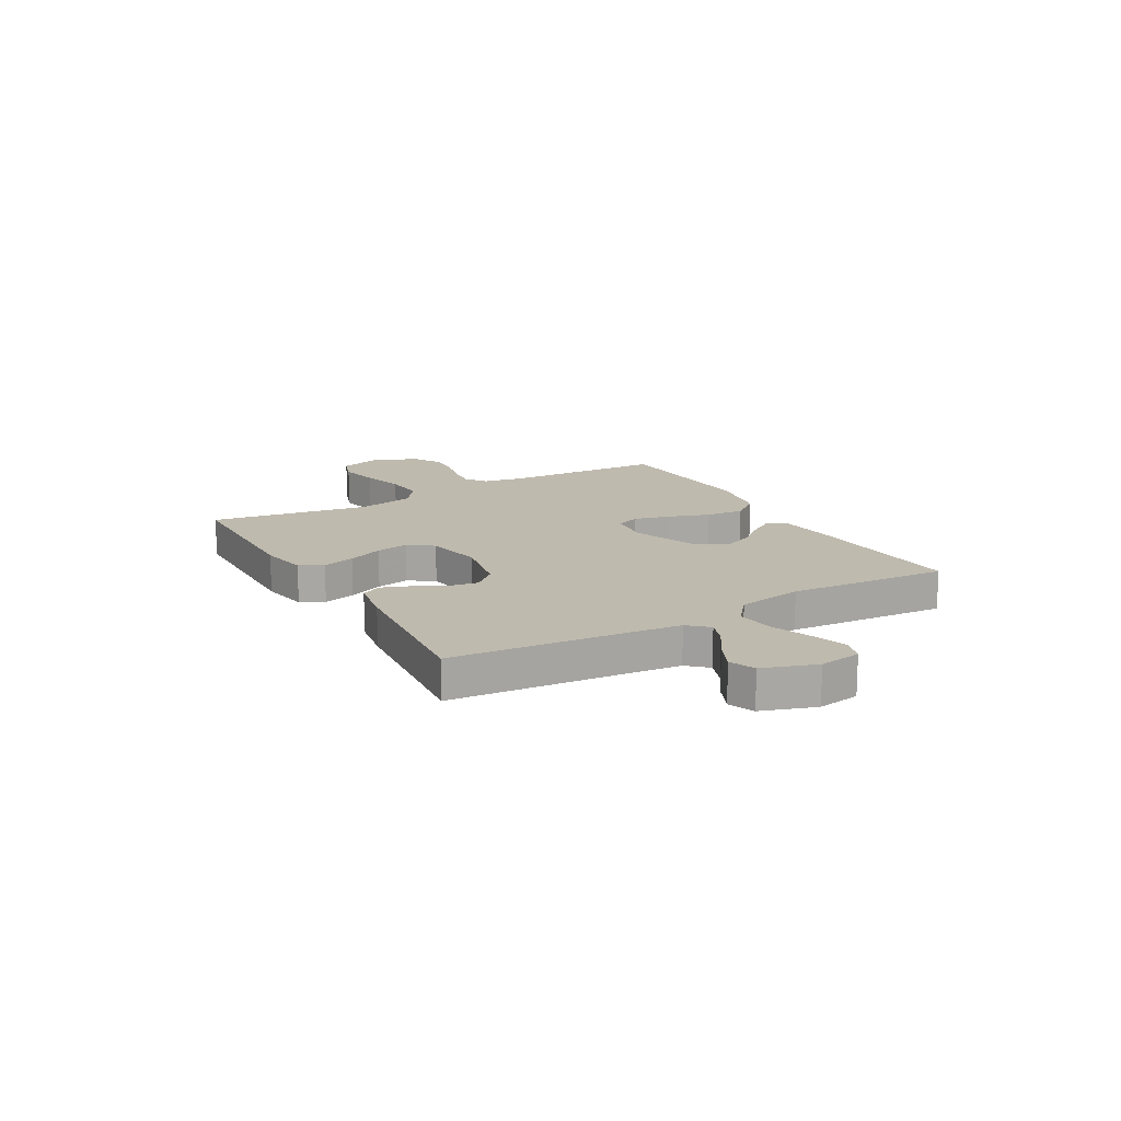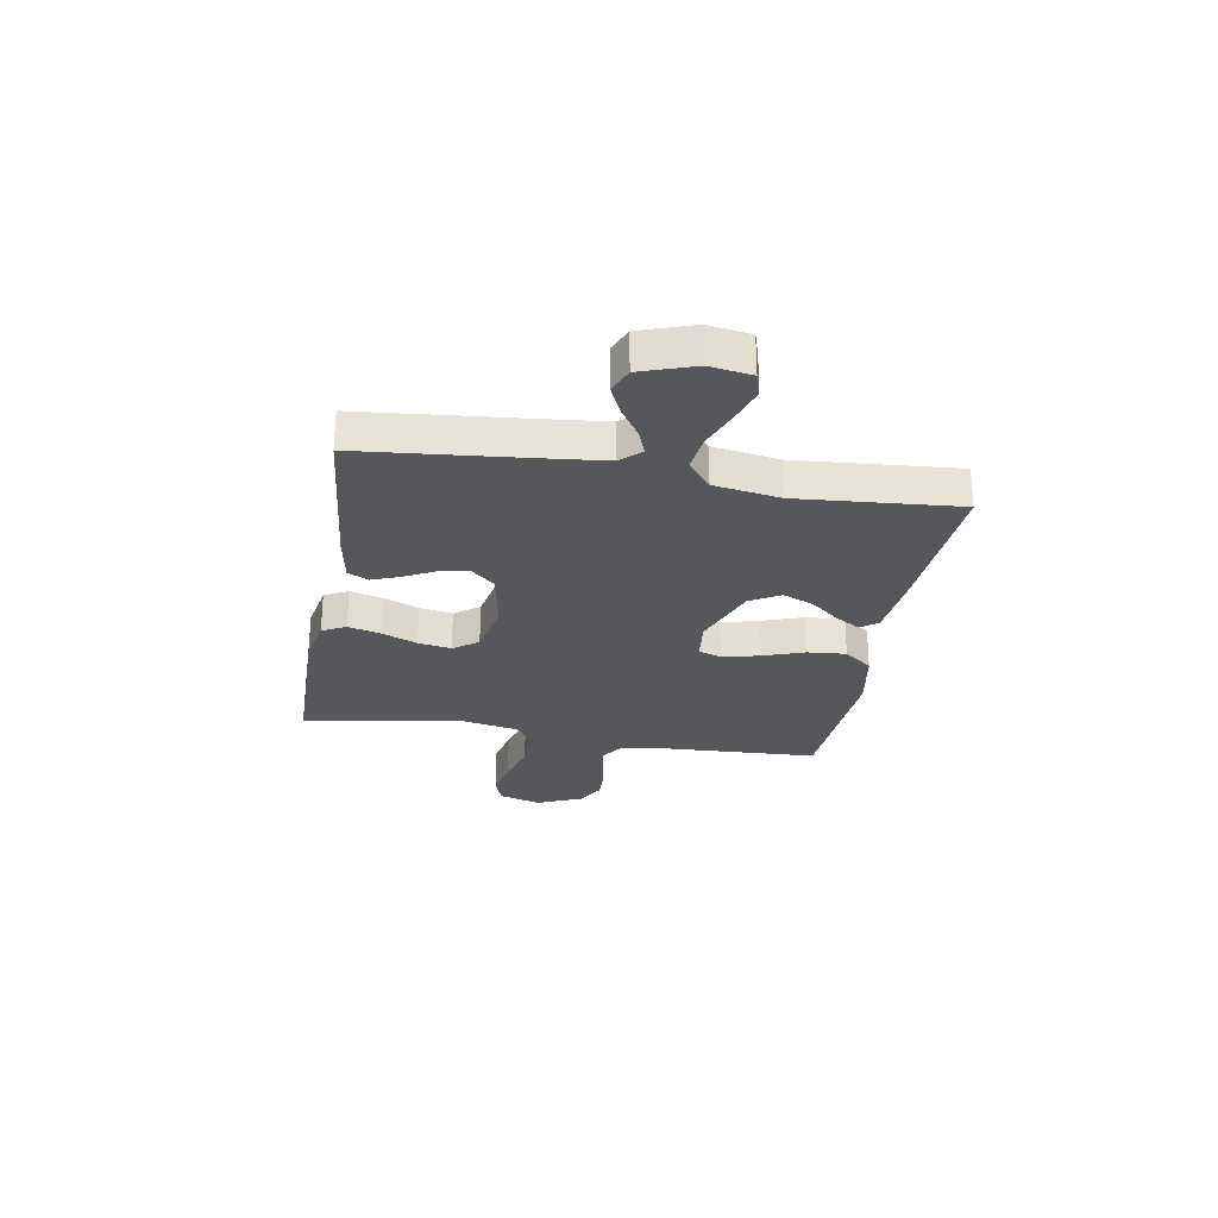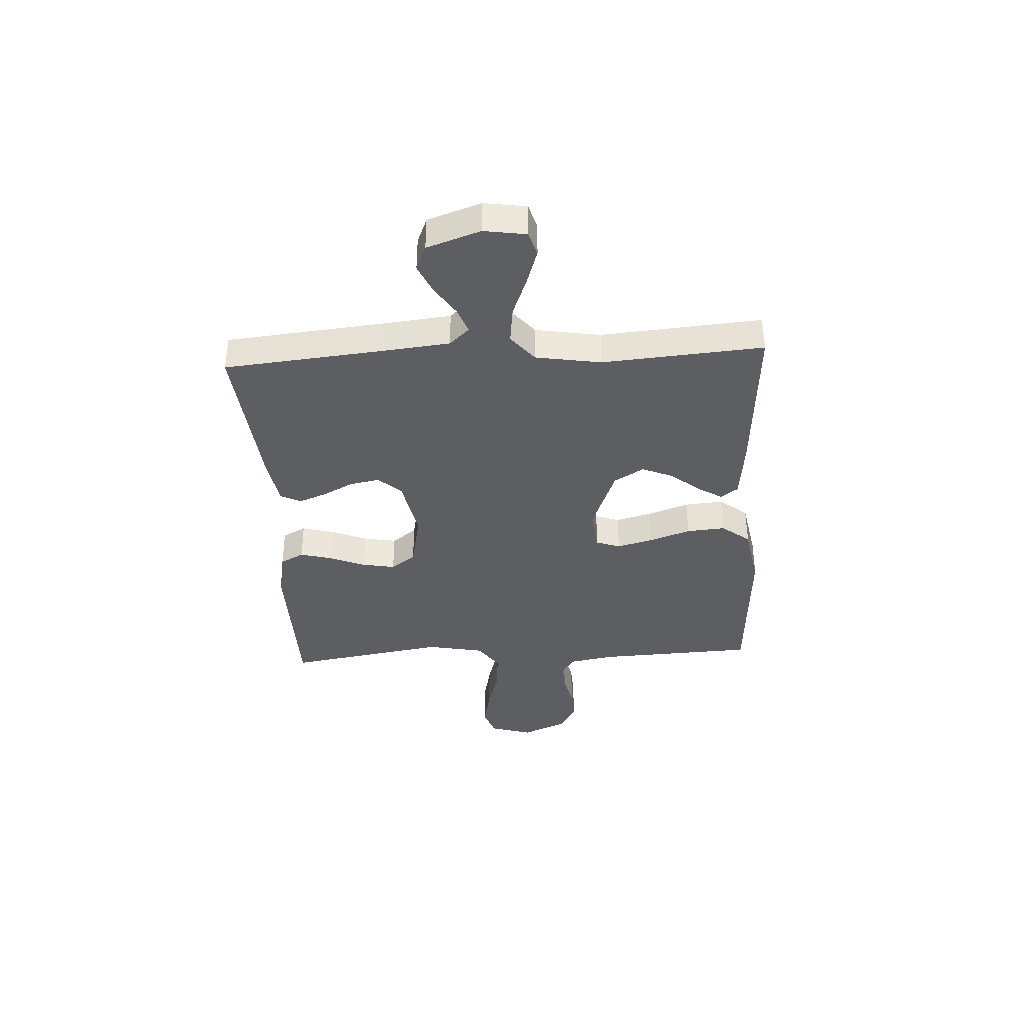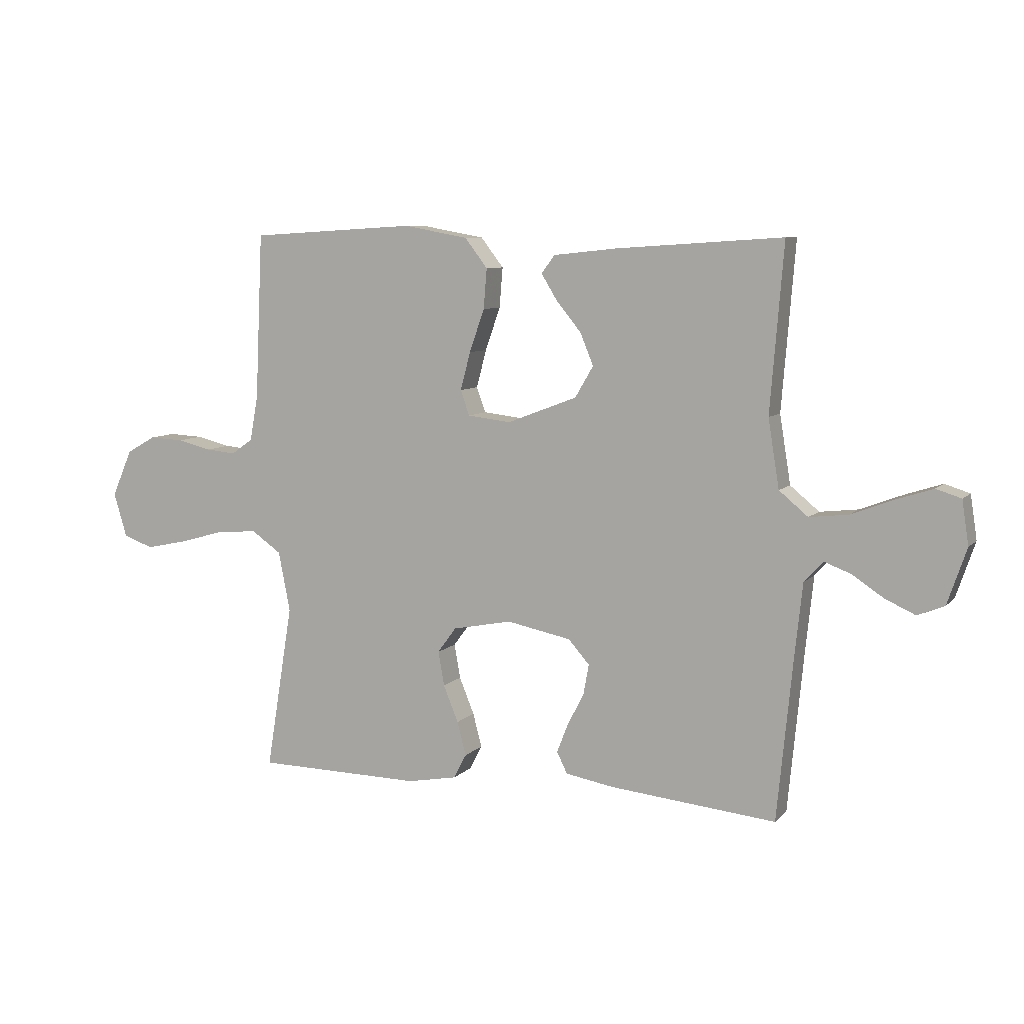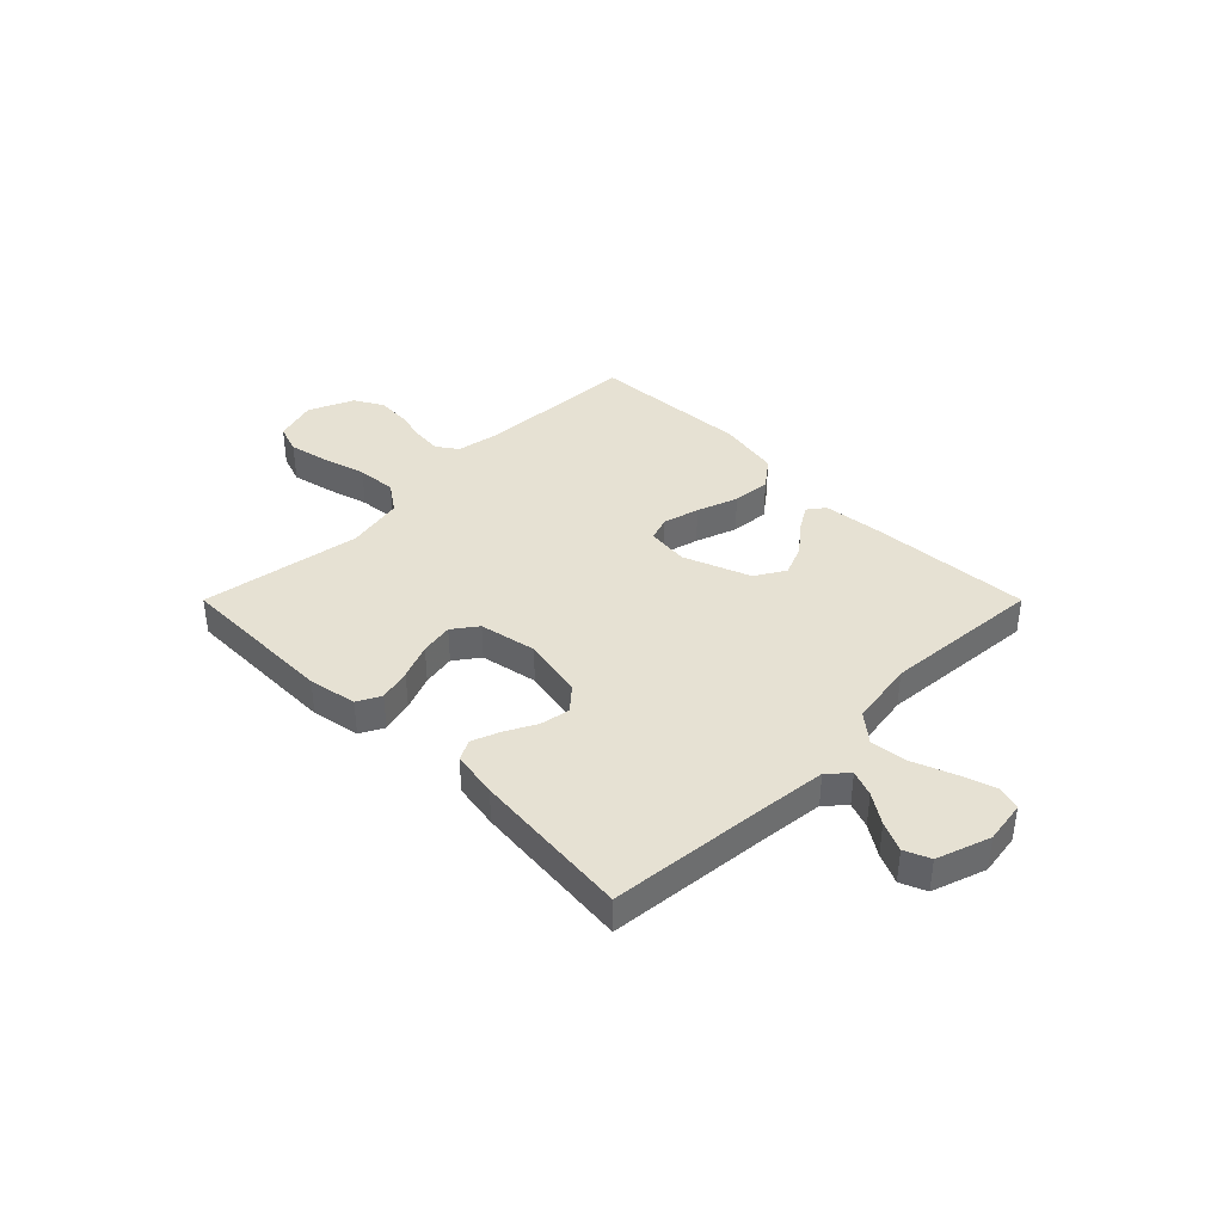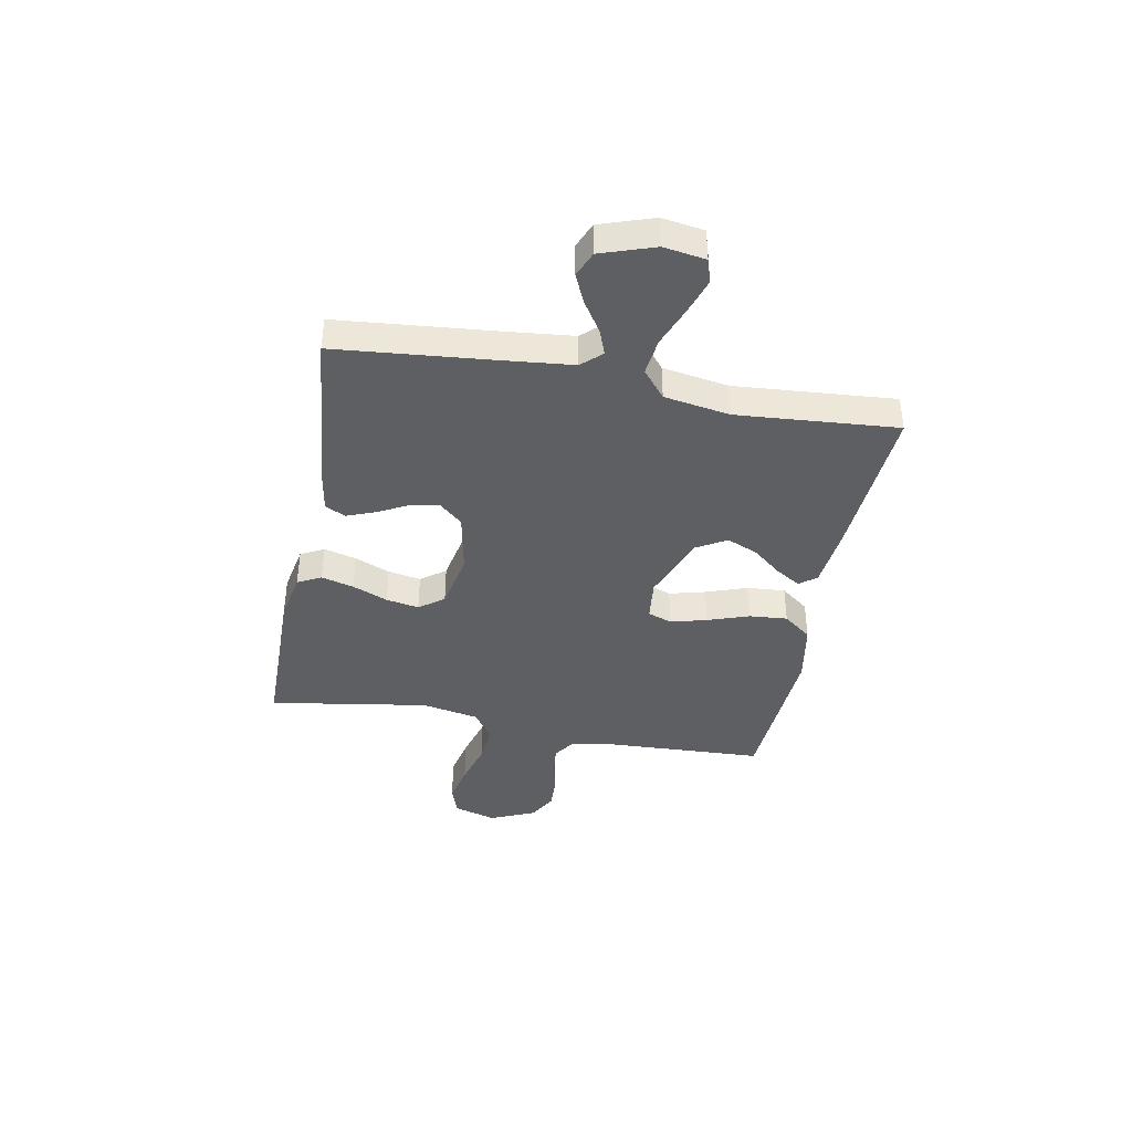
<metadata>
{"format":"obj","ext":"obj","renderer":"f3d","projection":"perspective","resolution":1024,"background":"white","views":[{"elev":15.6,"azim":-119.8,"up":"+Y"},{"elev":-27.2,"azim":-99.8,"up":"+Y"},{"elev":-38.0,"azim":-86.9,"up":"+Y"},{"elev":8.0,"azim":-156.6,"up":"+Z"},{"elev":38.9,"azim":-135.0,"up":"+Y"},{"elev":-40.2,"azim":-100.8,"up":"+Y"}]}
</metadata>
<code>
v -0.5 0.07 0.5
v -0.2 0.07 0.48
v -0.086 0.07 0.468
v -0.062 0.07 0.436
v -0.09 0.07 0.39
v -0.135 0.07 0.335
v -0.159 0.07 0.277
v -0.126 0.07 0.221
v 0 0.07 0.173
v 0.078 0.07 0.182
v 0.094 0.07 0.227
v 0.076 0.07 0.295
v 0.049 0.07 0.372
v 0.043 0.07 0.444
v 0.084 0.07 0.497
v 0.2 0.07 0.518
v 0.5 0.07 0.5
v 0.514 0.07 0.2
v 0.529 0.07 0.119
v 0.568 0.07 0.092
v 0.622 0.07 0.097
v 0.684 0.07 0.112
v 0.746 0.07 0.115
v 0.799 0.07 0.085
v 0.836 0.07 0
v 0.812 0.07 -0.08
v 0.757 0.07 -0.099
v 0.682 0.07 -0.083
v 0.6 0.07 -0.06
v 0.526 0.07 -0.054
v 0.472 0.07 -0.092
v 0.451 0.07 -0.2
v 0.5 0.07 -0.5
v 0.2 0.07 -0.504
v 0.11 0.07 -0.487
v 0.087 0.07 -0.443
v 0.103 0.07 -0.382
v 0.13 0.07 -0.316
v 0.141 0.07 -0.254
v 0.107 0.07 -0.208
v 0 0.07 -0.187
v -0.116 0.07 -0.21
v -0.154 0.07 -0.253
v -0.144 0.07 -0.308
v -0.114 0.07 -0.366
v -0.094 0.07 -0.418
v -0.113 0.07 -0.456
v -0.2 0.07 -0.471
v -0.5 0.07 -0.5
v -0.529 0.07 -0.2
v -0.542 0.07 -0.077
v -0.576 0.07 -0.04
v -0.624 0.07 -0.058
v -0.68 0.07 -0.095
v -0.735 0.07 -0.12
v -0.783 0.07 -0.1
v -0.817 0.07 0
v -0.805 0.07 0.079
v -0.76 0.07 0.093
v -0.693 0.07 0.071
v -0.618 0.07 0.042
v -0.548 0.07 0.034
v -0.496 0.07 0.077
v -0.476 0.07 0.2
v -0.5 0 0.5
v -0.2 0 0.48
v -0.086 0 0.468
v -0.062 0 0.436
v -0.09 0 0.39
v -0.135 0 0.335
v -0.159 0 0.277
v -0.126 0 0.221
v 0 0 0.173
v 0.078 0 0.182
v 0.094 0 0.227
v 0.076 0 0.295
v 0.049 0 0.372
v 0.043 0 0.444
v 0.084 0 0.497
v 0.2 0 0.518
v 0.5 0 0.5
v 0.514 0 0.2
v 0.529 0 0.119
v 0.568 0 0.092
v 0.622 0 0.097
v 0.684 0 0.112
v 0.746 0 0.115
v 0.799 0 0.085
v 0.836 0 0
v 0.812 0 -0.08
v 0.757 0 -0.099
v 0.682 0 -0.083
v 0.6 0 -0.06
v 0.526 0 -0.054
v 0.472 0 -0.092
v 0.451 0 -0.2
v 0.5 0 -0.5
v 0.2 0 -0.504
v 0.11 0 -0.487
v 0.087 0 -0.443
v 0.103 0 -0.382
v 0.13 0 -0.316
v 0.141 0 -0.254
v 0.107 0 -0.208
v 0 0 -0.187
v -0.116 0 -0.21
v -0.154 0 -0.253
v -0.144 0 -0.308
v -0.114 0 -0.366
v -0.094 0 -0.418
v -0.113 0 -0.456
v -0.2 0 -0.471
v -0.5 0 -0.5
v -0.529 0 -0.2
v -0.542 0 -0.077
v -0.576 0 -0.04
v -0.624 0 -0.058
v -0.68 0 -0.095
v -0.735 0 -0.12
v -0.783 0 -0.1
v -0.817 0 0
v -0.805 0 0.079
v -0.76 0 0.093
v -0.693 0 0.071
v -0.618 0 0.042
v -0.548 0 0.034
v -0.496 0 0.077
v -0.476 0 0.2
f 59 60 61
f 58 59 61
f 57 58 61
f 56 57 61
f 55 56 61
f 54 55 61
f 53 54 61
f 52 53 61 62
f 51 52 62 63
f 48 49 50
f 47 48 50
f 46 47 50
f 45 46 50
f 44 45 50
f 50 51 63
f 44 50 63
f 43 44 63
f 36 37 38
f 35 36 38
f 34 35 38
f 33 34 38
f 32 33 38
f 31 32 38 39
f 30 31 39 40
f 27 28 29
f 26 27 29
f 25 26 29
f 24 25 29
f 23 24 29
f 22 23 29
f 21 22 29
f 20 21 29 30
f 30 40 41
f 20 30 41
f 19 20 41
f 16 17 18
f 15 16 18
f 14 15 18
f 13 14 18
f 12 13 18
f 11 12 18 19
f 4 5 6
f 3 4 6
f 2 3 6
f 1 2 6
f 64 1 6
f 64 6 7
f 64 7 8
f 63 64 8
f 43 63 8
f 42 43 8
f 41 42 8 9
f 10 11 19 41
f 9 10 41
f 125 124 123
f 125 123 122
f 125 122 121
f 125 121 120
f 125 120 119
f 125 119 118
f 125 118 117
f 126 125 117 116
f 127 126 116 115
f 114 113 112
f 114 112 111
f 114 111 110
f 114 110 109
f 114 109 108
f 127 115 114
f 127 114 108
f 127 108 107
f 102 101 100
f 102 100 99
f 102 99 98
f 102 98 97
f 102 97 96
f 103 102 96 95
f 104 103 95 94
f 93 92 91
f 93 91 90
f 93 90 89
f 93 89 88
f 93 88 87
f 93 87 86
f 93 86 85
f 94 93 85 84
f 105 104 94
f 105 94 84
f 105 84 83
f 82 81 80
f 82 80 79
f 82 79 78
f 82 78 77
f 82 77 76
f 83 82 76 75
f 70 69 68
f 70 68 67
f 70 67 66
f 70 66 65
f 70 65 128
f 71 70 128
f 72 71 128
f 72 128 127
f 72 127 107
f 72 107 106
f 73 72 106 105
f 105 83 75 74
f 105 74 73
f 1 65 66 2
f 2 66 67 3
f 3 67 68 4
f 4 68 69 5
f 5 69 70 6
f 6 70 71 7
f 7 71 72 8
f 8 72 73 9
f 9 73 74 10
f 10 74 75 11
f 11 75 76 12
f 12 76 77 13
f 13 77 78 14
f 14 78 79 15
f 15 79 80 16
f 16 80 81 17
f 17 81 82 18
f 18 82 83 19
f 19 83 84 20
f 20 84 85 21
f 21 85 86 22
f 22 86 87 23
f 23 87 88 24
f 24 88 89 25
f 25 89 90 26
f 26 90 91 27
f 27 91 92 28
f 28 92 93 29
f 29 93 94 30
f 30 94 95 31
f 31 95 96 32
f 32 96 97 33
f 33 97 98 34
f 34 98 99 35
f 35 99 100 36
f 36 100 101 37
f 37 101 102 38
f 38 102 103 39
f 39 103 104 40
f 40 104 105 41
f 41 105 106 42
f 42 106 107 43
f 43 107 108 44
f 44 108 109 45
f 45 109 110 46
f 46 110 111 47
f 47 111 112 48
f 48 112 113 49
f 49 113 114 50
f 50 114 115 51
f 51 115 116 52
f 52 116 117 53
f 53 117 118 54
f 54 118 119 55
f 55 119 120 56
f 56 120 121 57
f 57 121 122 58
f 58 122 123 59
f 59 123 124 60
f 60 124 125 61
f 61 125 126 62
f 62 126 127 63
f 63 127 128 64
f 64 128 65 1

</code>
